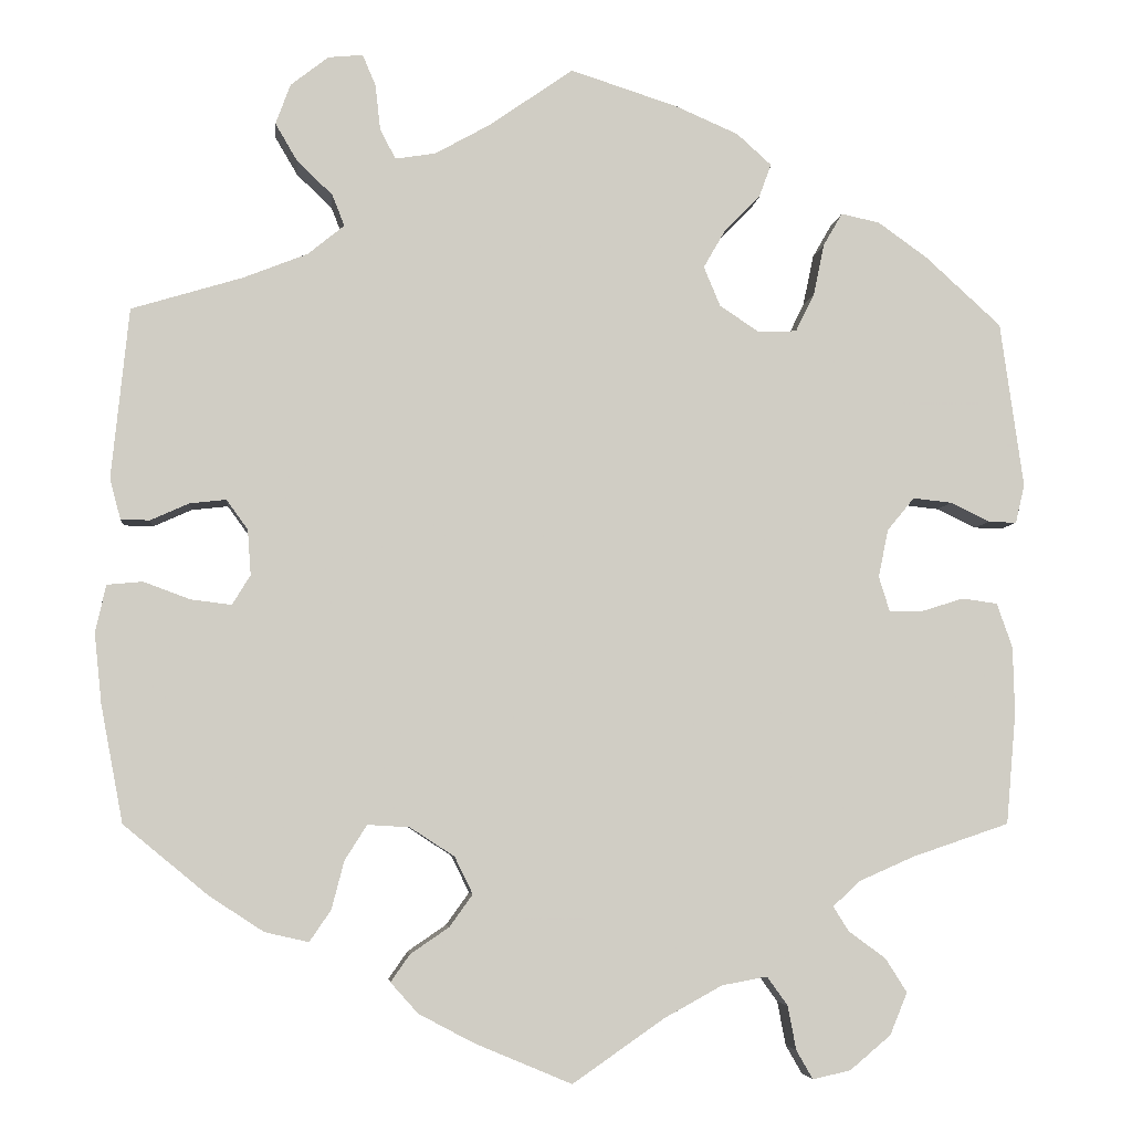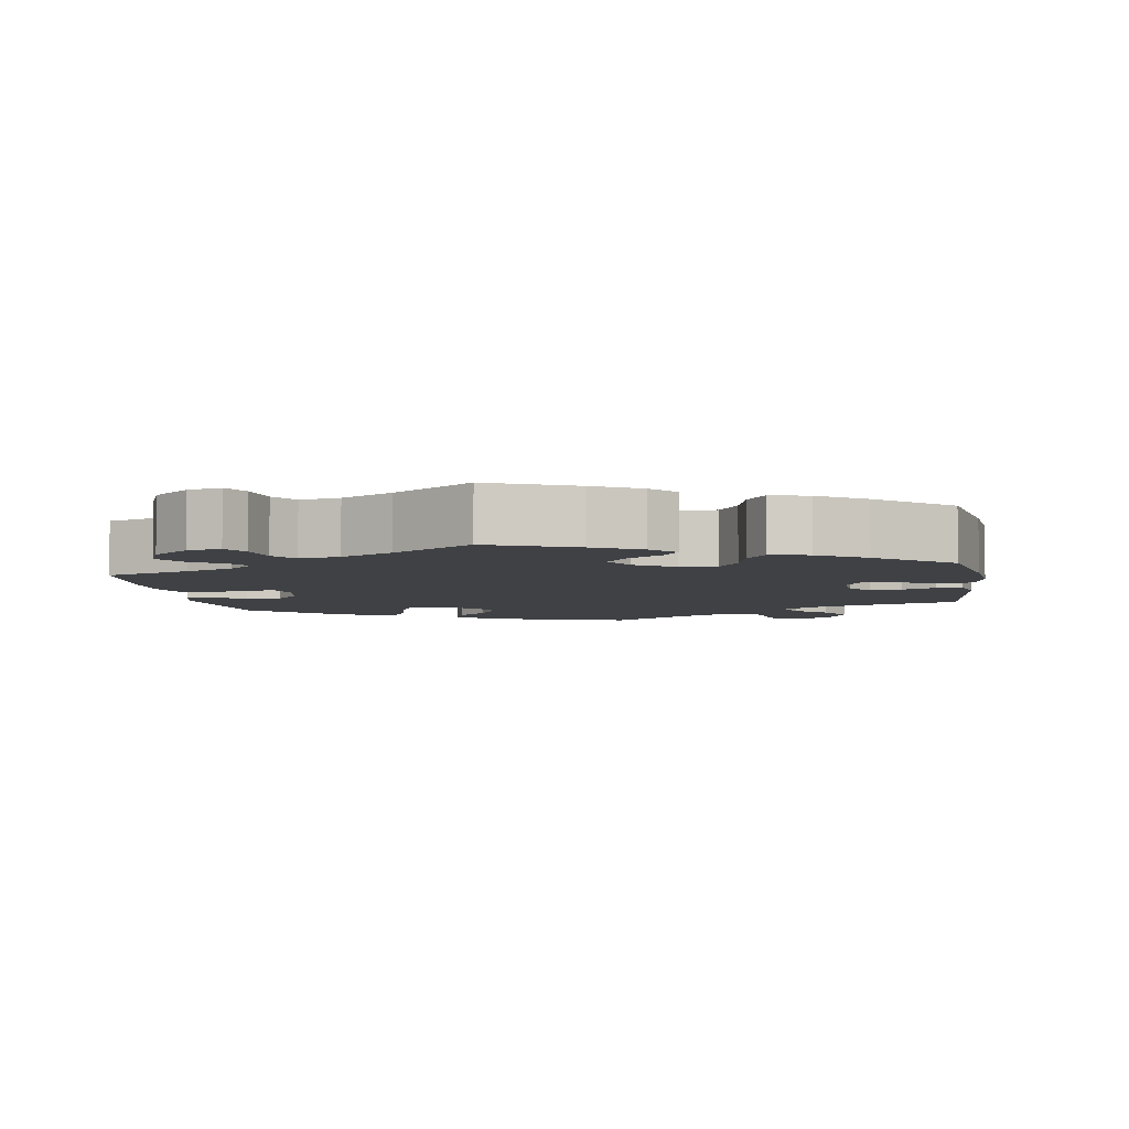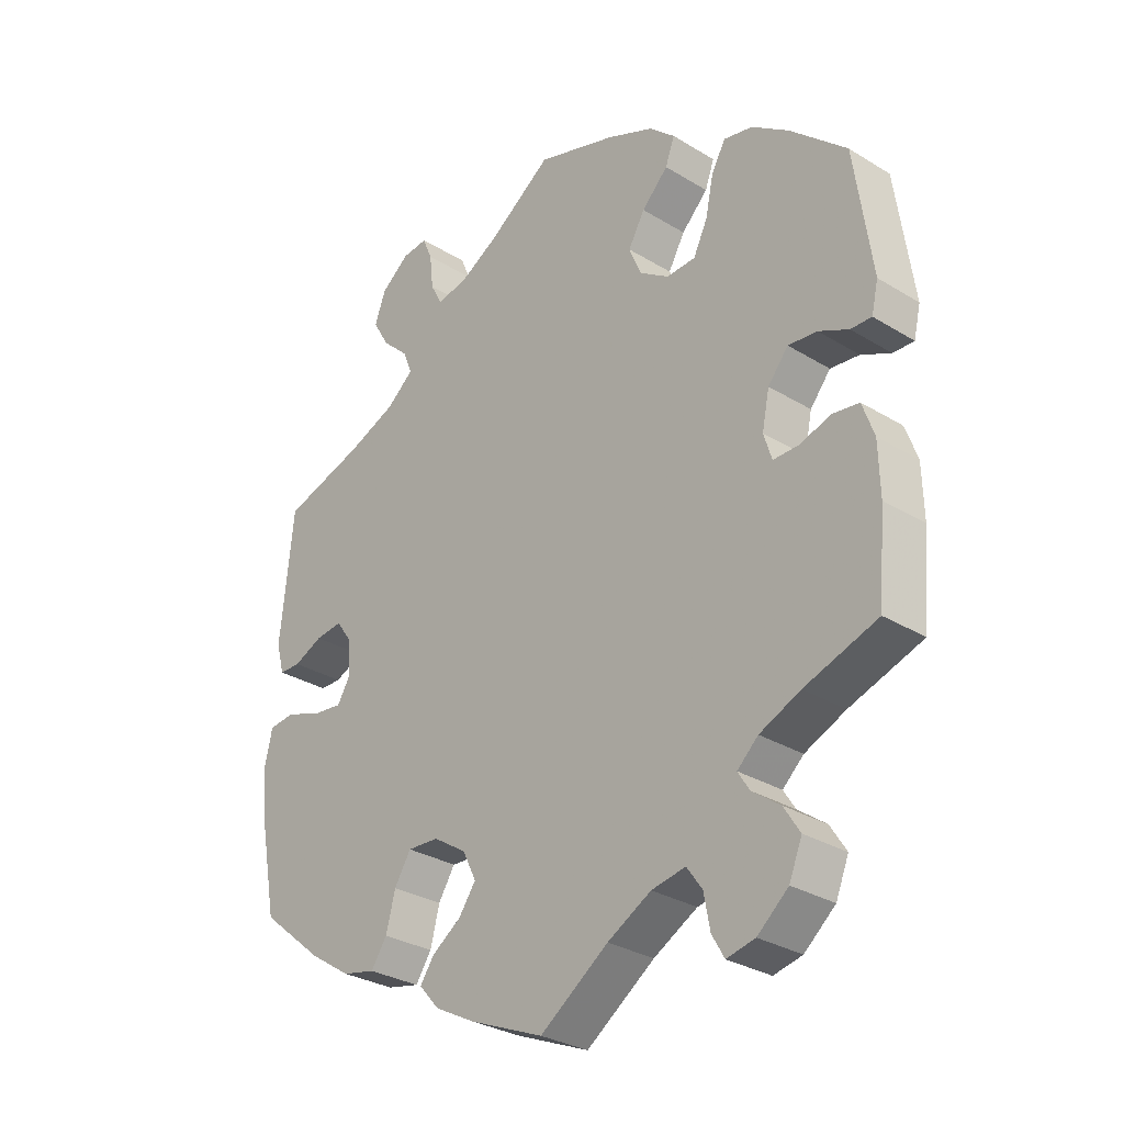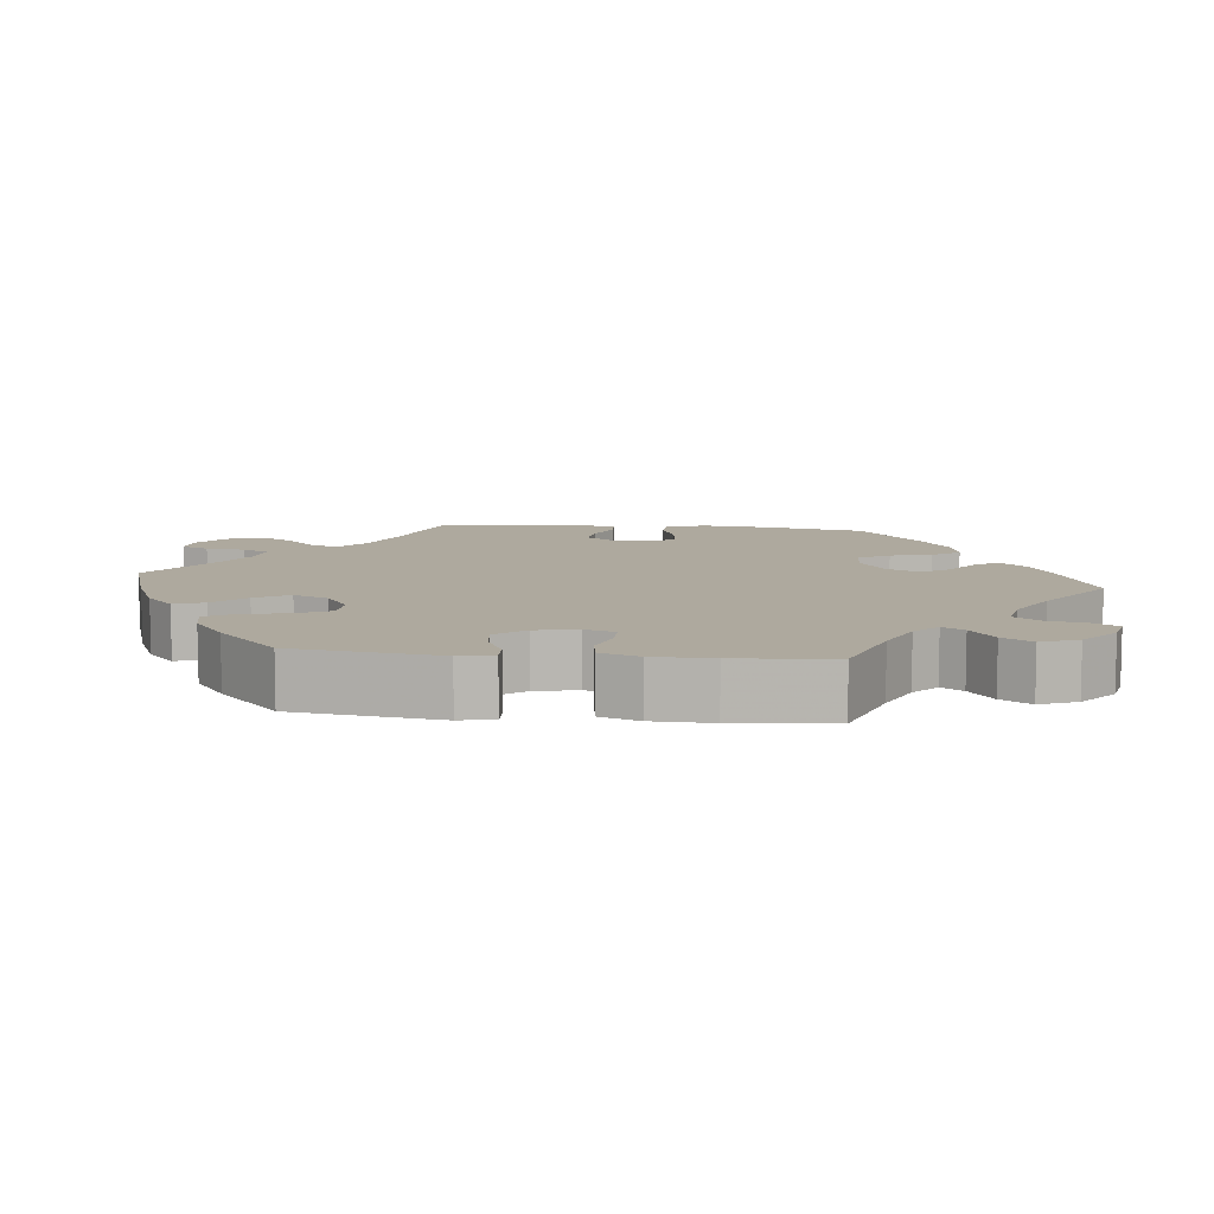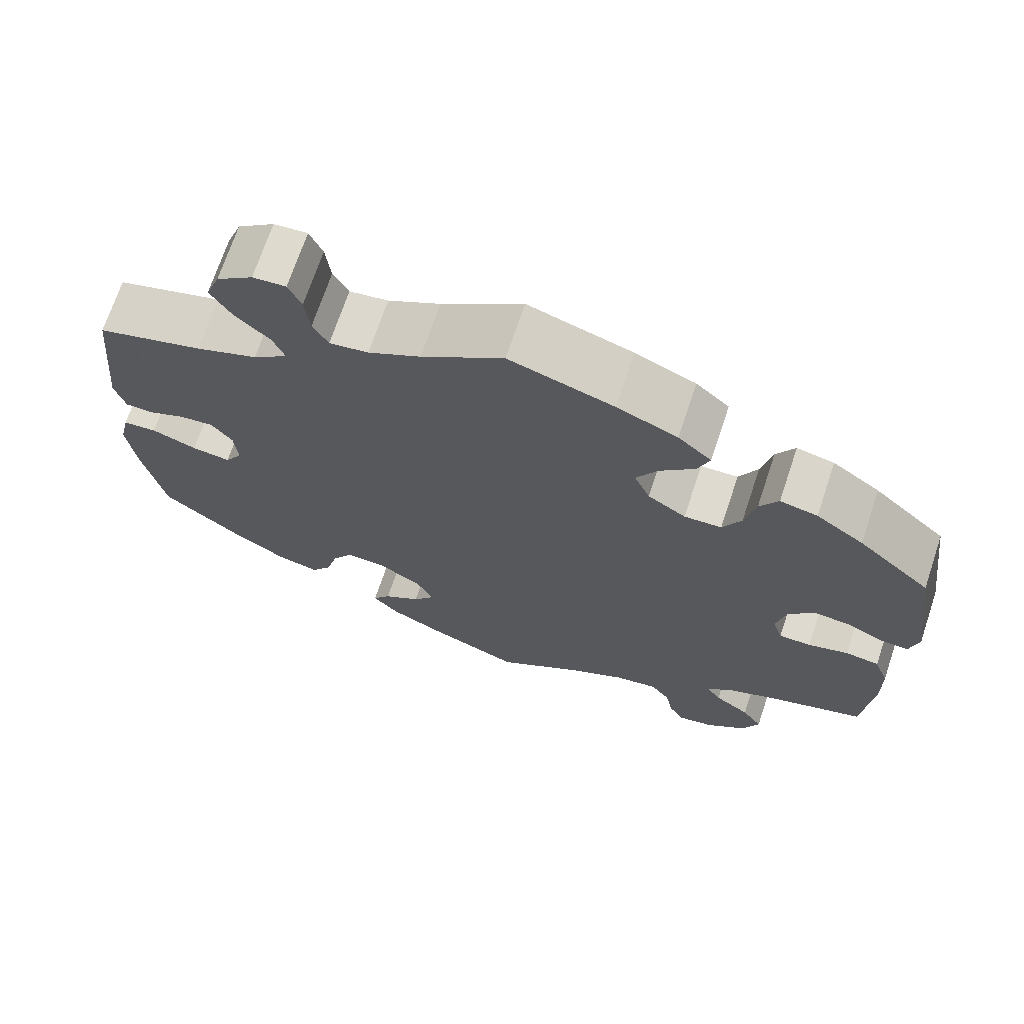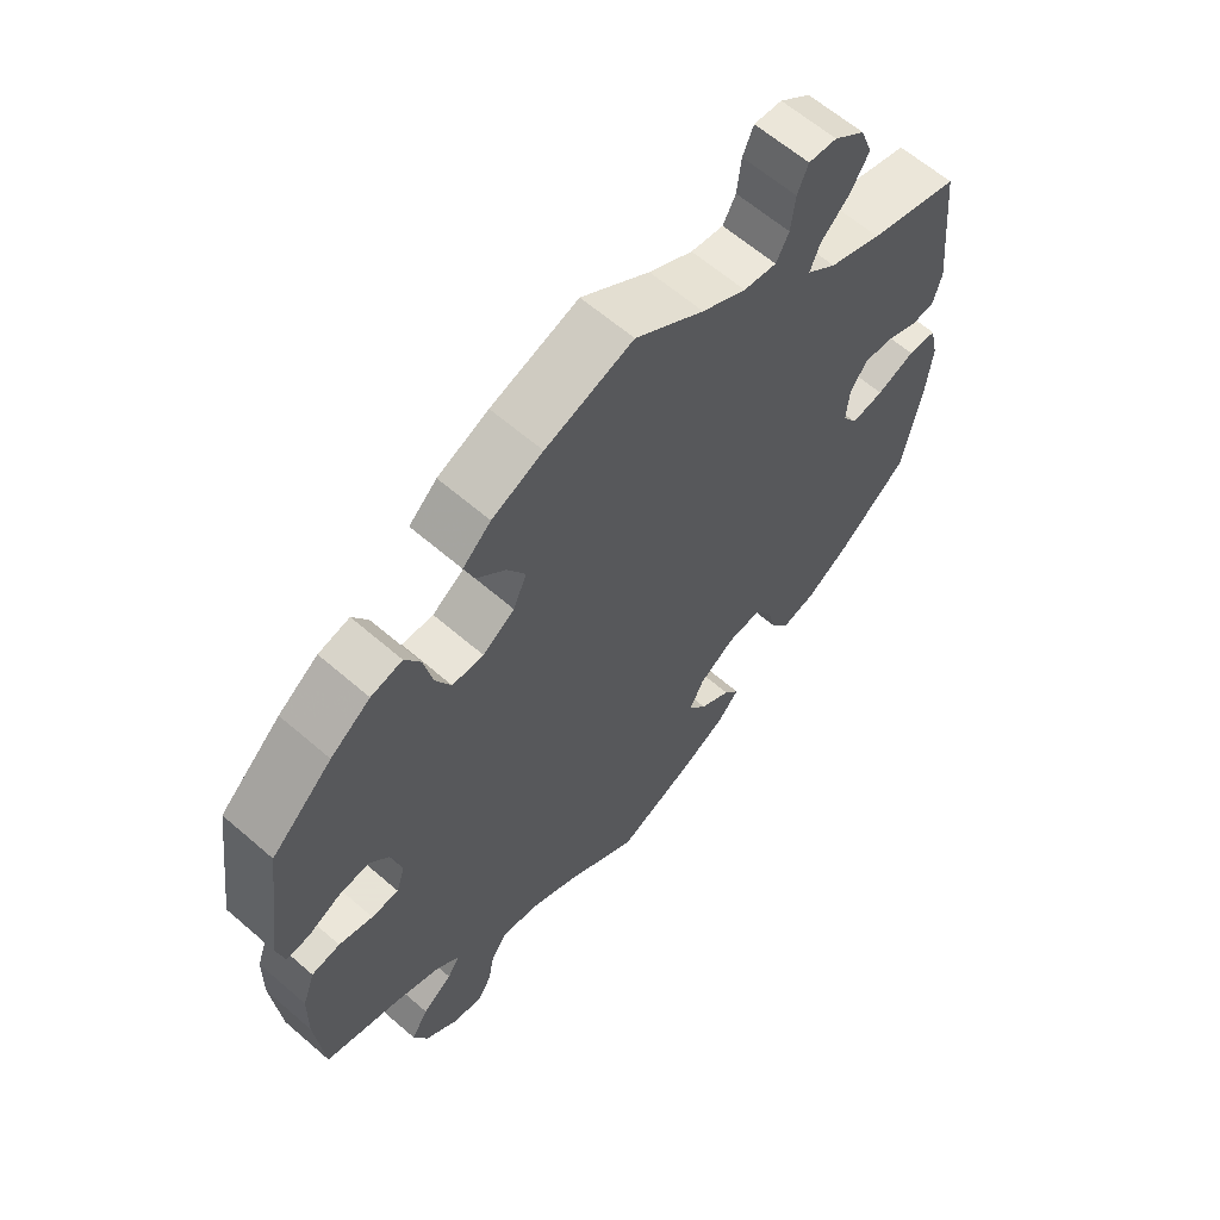
<metadata>
{"format":"obj","ext":"obj","renderer":"f3d","projection":"perspective","resolution":1024,"background":"white","views":[{"elev":-5.4,"azim":-5.8,"up":"+Z"},{"elev":-5.3,"azim":-171.0,"up":"+Y"},{"elev":-30.4,"azim":48.5,"up":"+Z"},{"elev":9.0,"azim":96.2,"up":"+Y"},{"elev":70.6,"azim":18.5,"up":"+Z"},{"elev":62.8,"azim":131.2,"up":"+Z"}]}
</metadata>
<code>
v 0.434 0.07 -0.049
v 0.353 0.07 -0.379
v -0.274 0.07 -0.354
v -0.365 0.07 0.543
v 0.207 0.07 0.545
v -0.185 0.07 -0.535
v 0.419 0.07 -0.35
v -0.243 0.07 0.594
v 0.249 0.07 0.507
v -0.259 0.07 0.632
v -0.434 0.07 -0.395
v -0.169 0.07 0.511
v 0.52 0.07 0.063
v 0.393 0.07 -0.049
v 0 0.07 0.62
v -0.389 0.07 -0.012
v 0.549 0.07 -0.175
v 0.472 0.07 0.086
v -0.463 0.07 0.074
v 0.537 0.07 -0.31
v -0.218 0.07 0.503
v -0.402 0.07 0.351
v -0.517 0.07 -0.021
v 0.445 0.07 0.394
v -0.537 0.07 -0.31
v -0.368 0.07 -0.438
v -0.301 0.07 0.628
v -0.46 0.07 -0.042
v 0.319 0.07 -0.41
v -0.347 0.07 0.592
v -0.573 0.07 -0.082
v -0.218 0.07 -0.498
v 0.164 0.07 0.376
v 0.302 0.07 0.345
v -0.148 0.07 -0.433
v 0.315 0.07 0.407
v 0.528 0.07 -0.039
v -0.324 0.07 0.382
v 0.184 0.07 0.328
v -0.419 0.07 0.079
v 0.237 0.07 -0.494
v -0.537 0.07 0.31
v 0.338 0.07 0.447
v -0.338 0.07 0.497
v 0.131 0.07 0.578
v -0.196 0.07 -0.314
v 0.182 0.07 -0.504
v -0.142 0.07 -0.349
v -0.237 0.07 0.539
v 0.262 0.07 -0.529
v -0.195 0.07 -0.465
v 0.409 0.07 -0.514
v 0.554 0.07 0.062
v 0.383 0.07 -0.473
v 0.191 0.07 0.423
v -0.411 0.07 -0.048
v -0.51 0.07 0.053
v 0.565 0.07 0.109
v -0.558 0.07 0.103
v 0.338 0.07 -0.607
v 0 0.07 -0.62
v 0.547 0.07 -0.093
v 0.537 0.07 0.31
v -0.119 0.07 -0.57
v 0.232 0.07 0.296
v 0.485 0.07 -0.033
v -0.545 0.07 0.054
v -0.289 0.07 -0.412
v 0.388 0.07 -0.565
v 0.234 0.07 0.466
v -0.56 0.07 -0.025
v 0.425 0.07 0.091
v 0.385 0.07 0.437
v 0.292 0.07 -0.617
v 0.279 0.07 0.298
v 0.38 0.07 -0.007
v -0.295 0.07 0.456
v -0.103 0.07 0.548
v 0.392 0.07 0.051
v -0.28 0.07 0.418
v -0.12 0.07 -0.394
v 0.338 0.07 -0.44
v -0.247 0.07 -0.311
v 0.272 0.07 -0.582
v -0.393 0.07 0.043
v 0.111 0.07 -0.543
v -0.315 0.07 -0.45
v -0.564 0.07 -0.168
v 0.434 -0 -0.049
v 0.353 -0 -0.379
v -0.274 -0 -0.354
v -0.365 -0 0.543
v 0.207 -0 0.545
v -0.185 -0 -0.535
v 0.419 -0 -0.35
v -0.243 -0 0.594
v 0.249 -0 0.507
v -0.259 -0 0.632
v -0.434 -0 -0.395
v -0.169 -0 0.511
v 0.52 -0 0.063
v 0.393 -0 -0.049
v 0 -0 0.62
v -0.389 -0 -0.012
v 0.549 -0 -0.175
v 0.472 -0 0.086
v -0.463 -0 0.074
v 0.537 -0 -0.31
v -0.218 -0 0.503
v -0.402 -0 0.351
v -0.517 -0 -0.021
v 0.445 -0 0.394
v -0.537 -0 -0.31
v -0.368 -0 -0.438
v -0.301 -0 0.628
v -0.46 -0 -0.042
v 0.319 -0 -0.41
v -0.347 -0 0.592
v -0.573 -0 -0.082
v -0.218 -0 -0.498
v 0.164 -0 0.376
v 0.302 -0 0.345
v -0.148 -0 -0.433
v 0.315 -0 0.407
v 0.528 -0 -0.039
v -0.324 -0 0.382
v 0.184 -0 0.328
v -0.419 -0 0.079
v 0.237 -0 -0.494
v -0.537 -0 0.31
v 0.338 -0 0.447
v -0.338 -0 0.497
v 0.131 -0 0.578
v -0.196 -0 -0.314
v 0.182 -0 -0.504
v -0.142 -0 -0.349
v -0.237 -0 0.539
v 0.262 -0 -0.529
v -0.195 -0 -0.465
v 0.409 -0 -0.514
v 0.554 -0 0.062
v 0.383 -0 -0.473
v 0.191 -0 0.423
v -0.411 -0 -0.048
v -0.51 -0 0.053
v 0.565 -0 0.109
v -0.558 -0 0.103
v 0.338 -0 -0.607
v 0 -0 -0.62
v 0.547 -0 -0.093
v 0.537 -0 0.31
v -0.119 -0 -0.57
v 0.232 -0 0.296
v 0.485 -0 -0.033
v -0.545 -0 0.054
v -0.289 -0 -0.412
v 0.388 -0 -0.565
v 0.234 -0 0.466
v -0.56 -0 -0.025
v 0.425 -0 0.091
v 0.385 -0 0.437
v 0.292 -0 -0.617
v 0.279 -0 0.298
v 0.38 -0 -0.007
v -0.295 -0 0.456
v -0.103 -0 0.548
v 0.392 -0 0.051
v -0.28 -0 0.418
v -0.12 -0 -0.394
v 0.338 -0 -0.44
v -0.247 -0 -0.311
v 0.272 -0 -0.582
v -0.393 -0 0.043
v 0.111 -0 -0.543
v -0.315 -0 -0.45
v -0.564 -0 -0.168
f 34 36 43 73
f 75 34 73 24
f 5 9 70 55
f 5 55 33
f 78 15 45 5
f 12 78 5 33
f 21 12 33 39
f 27 10 8 49
f 27 49 21
f 30 27 21
f 77 44 4 30
f 80 77 30 21
f 67 59 42 22
f 19 57 67 22
f 40 19 22 38
f 85 40 38 80
f 31 71 23 28
f 31 28 56
f 88 31 56
f 25 88 56
f 11 25 56 16
f 3 68 87 26
f 83 3 26 11
f 6 32 51 35
f 6 35 81
f 86 61 64 6
f 47 86 6 81
f 41 47 81 48
f 60 74 84 50
f 60 50 41
f 69 60 41
f 82 54 52 69
f 29 82 69 41
f 62 17 20 7
f 62 7 2
f 1 66 37 62
f 14 1 62 2
f 76 14 2 29
f 58 53 13 18
f 58 18 72
f 75 24 63 58
f 80 21 39 65
f 16 85 80 65
f 83 11 16 65
f 46 83 65 75
f 76 29 41 48
f 79 76 48 46
f 72 79 46 75
f 58 72 75
f 161 131 124 122
f 112 161 122 163
f 143 158 97 93
f 121 143 93
f 93 133 103 166
f 121 93 166 100
f 127 121 100 109
f 137 96 98 115
f 109 137 115
f 109 115 118
f 118 92 132 165
f 109 118 165 168
f 110 130 147 155
f 110 155 145 107
f 126 110 107 128
f 168 126 128 173
f 116 111 159 119
f 144 116 119
f 144 119 176
f 144 176 113
f 104 144 113 99
f 114 175 156 91
f 99 114 91 171
f 123 139 120 94
f 169 123 94
f 94 152 149 174
f 169 94 174 135
f 136 169 135 129
f 138 172 162 148
f 129 138 148
f 129 148 157
f 157 140 142 170
f 129 157 170 117
f 95 108 105 150
f 90 95 150
f 150 125 154 89
f 90 150 89 102
f 117 90 102 164
f 106 101 141 146
f 160 106 146
f 146 151 112 163
f 153 127 109 168
f 153 168 173 104
f 153 104 99 171
f 163 153 171 134
f 136 129 117 164
f 134 136 164 167
f 163 134 167 160
f 163 160 146
f 58 146 141 53
f 53 141 101 13
f 13 101 106 18
f 18 106 160 72
f 72 160 167 79
f 79 167 164 76
f 76 164 102 14
f 14 102 89 1
f 1 89 154 66
f 66 154 125 37
f 37 125 150 62
f 62 150 105 17
f 17 105 108 20
f 20 108 95 7
f 7 95 90 2
f 2 90 117 29
f 29 117 170 82
f 82 170 142 54
f 54 142 140 52
f 52 140 157 69
f 69 157 148 60
f 60 148 162 74
f 74 162 172 84
f 84 172 138 50
f 50 138 129 41
f 41 129 135 47
f 47 135 174 86
f 86 174 149 61
f 61 149 152 64
f 64 152 94 6
f 6 94 120 32
f 32 120 139 51
f 51 139 123 35
f 35 123 169 81
f 81 169 136 48
f 48 136 134 46
f 46 134 171 83
f 83 171 91 3
f 3 91 156 68
f 68 156 175 87
f 87 175 114 26
f 26 114 99 11
f 11 99 113 25
f 25 113 176 88
f 88 176 119 31
f 31 119 159 71
f 71 159 111 23
f 23 111 116 28
f 28 116 144 56
f 56 144 104 16
f 16 104 173 85
f 85 173 128 40
f 40 128 107 19
f 19 107 145 57
f 57 145 155 67
f 67 155 147 59
f 59 147 130 42
f 42 130 110 22
f 22 110 126 38
f 38 126 168 80
f 80 168 165 77
f 77 165 132 44
f 44 132 92 4
f 4 92 118 30
f 30 118 115 27
f 27 115 98 10
f 10 98 96 8
f 8 96 137 49
f 49 137 109 21
f 21 109 100 12
f 12 100 166 78
f 78 166 103 15
f 15 103 133 45
f 45 133 93 5
f 5 93 97 9
f 9 97 158 70
f 70 158 143 55
f 55 143 121 33
f 33 121 127 39
f 39 127 153 65
f 65 153 163 75
f 75 163 122 34
f 34 122 124 36
f 36 124 131 43
f 43 131 161 73
f 73 161 112 24
f 24 112 151 63
f 63 151 146 58

</code>
